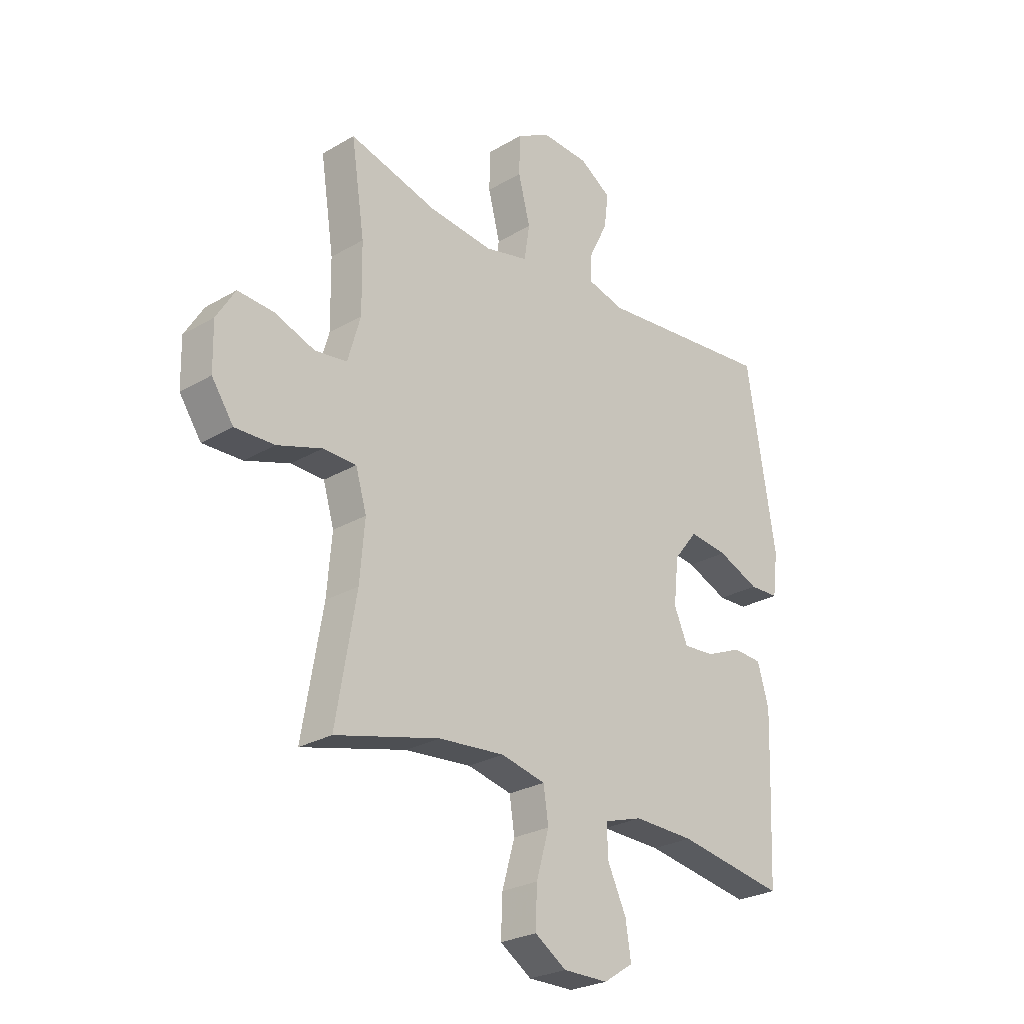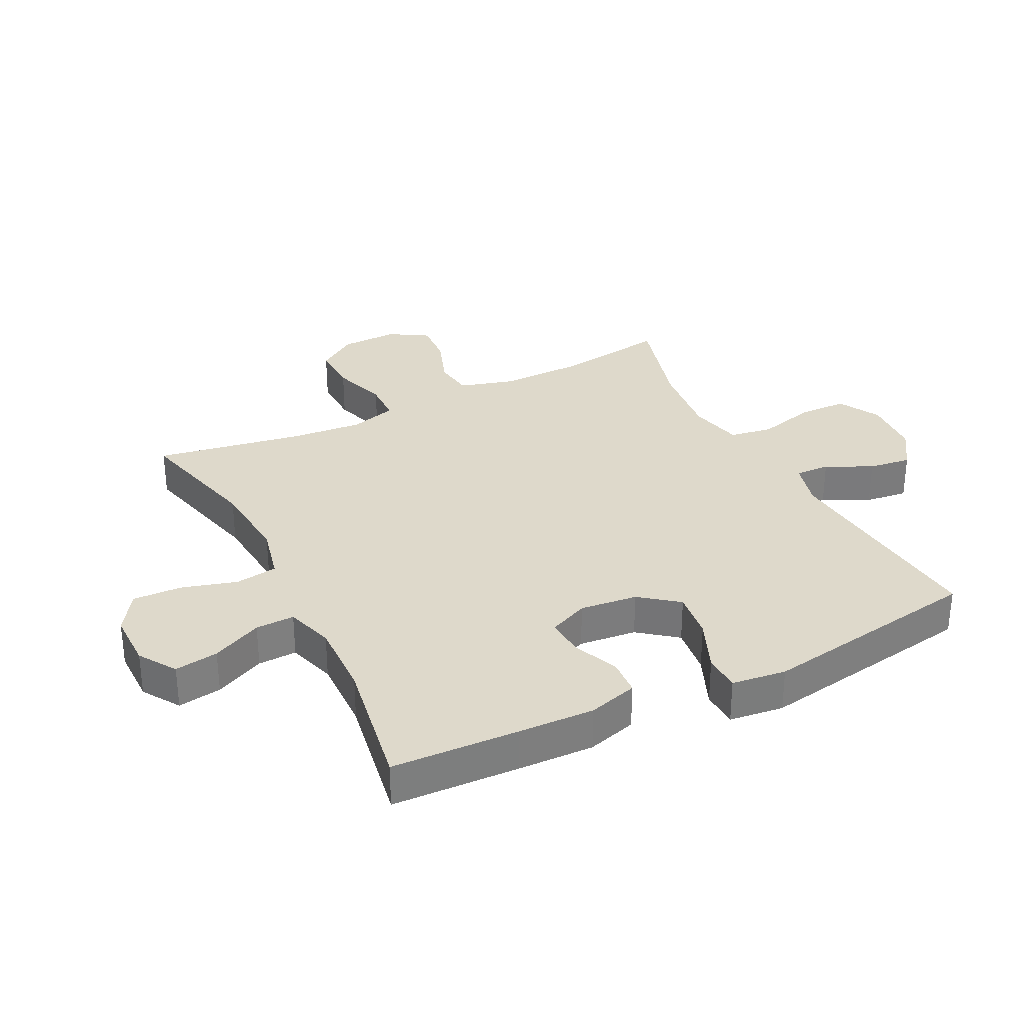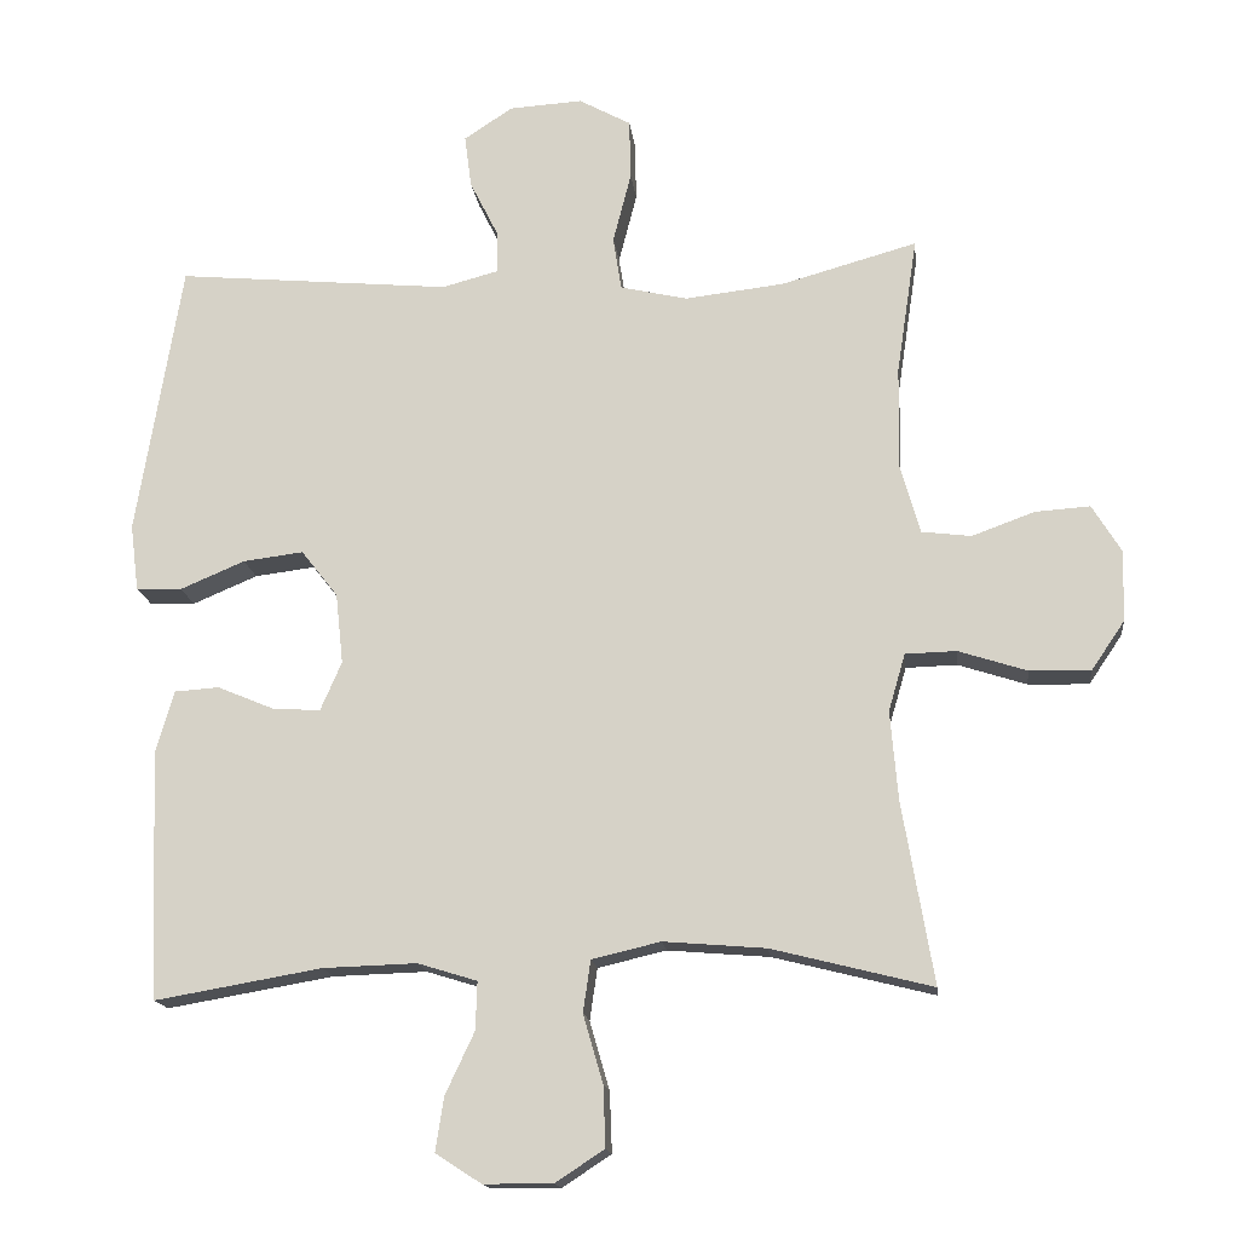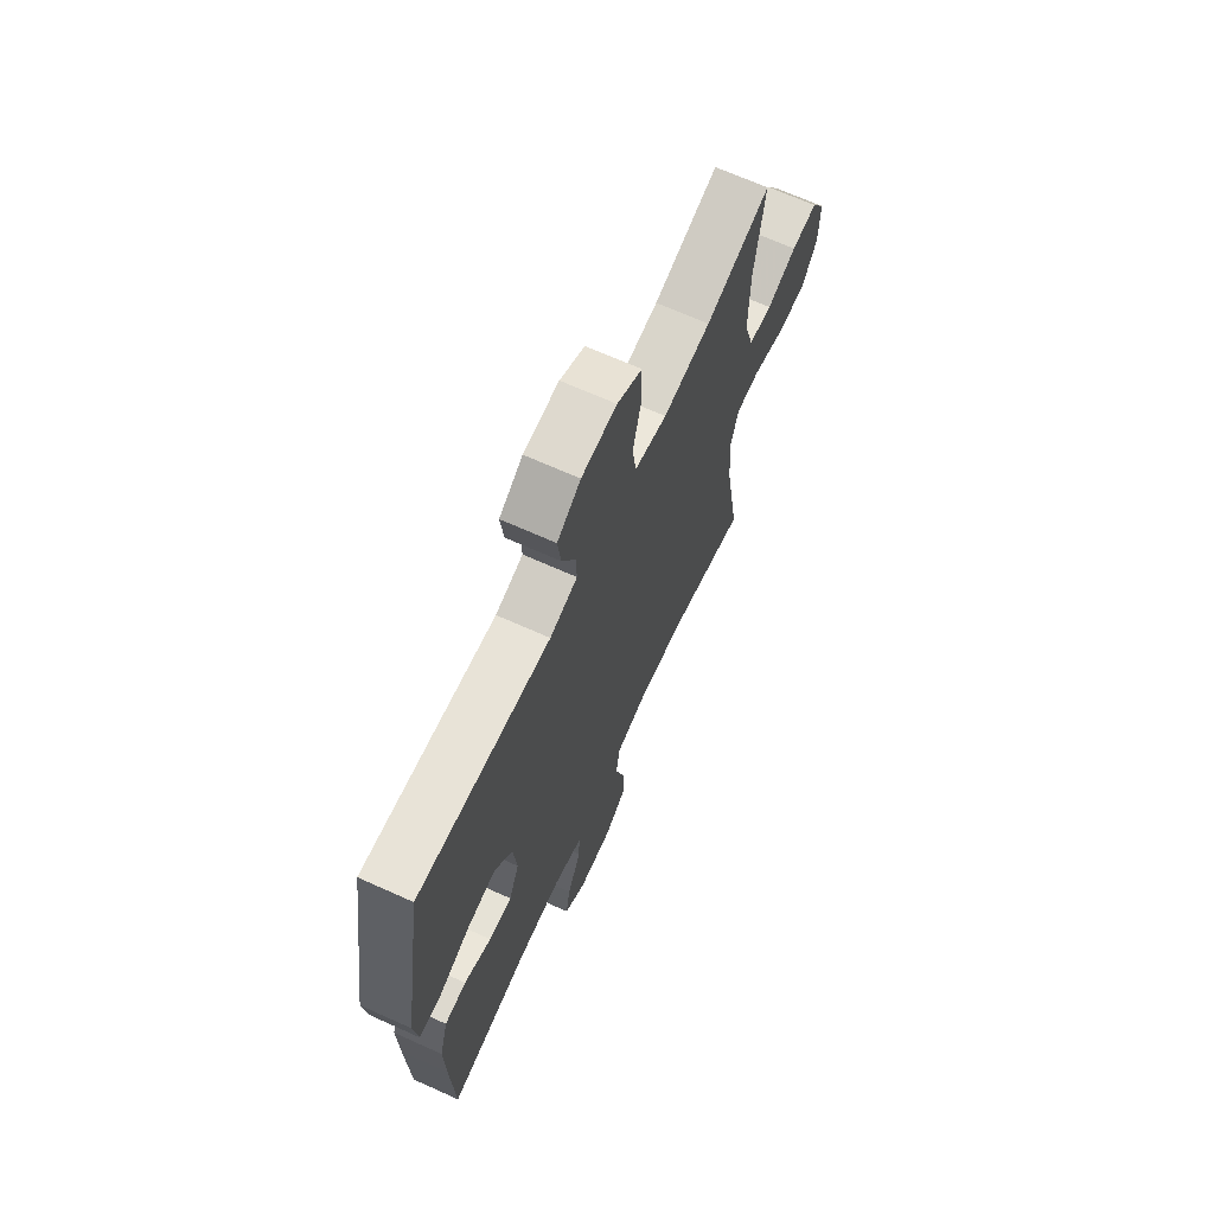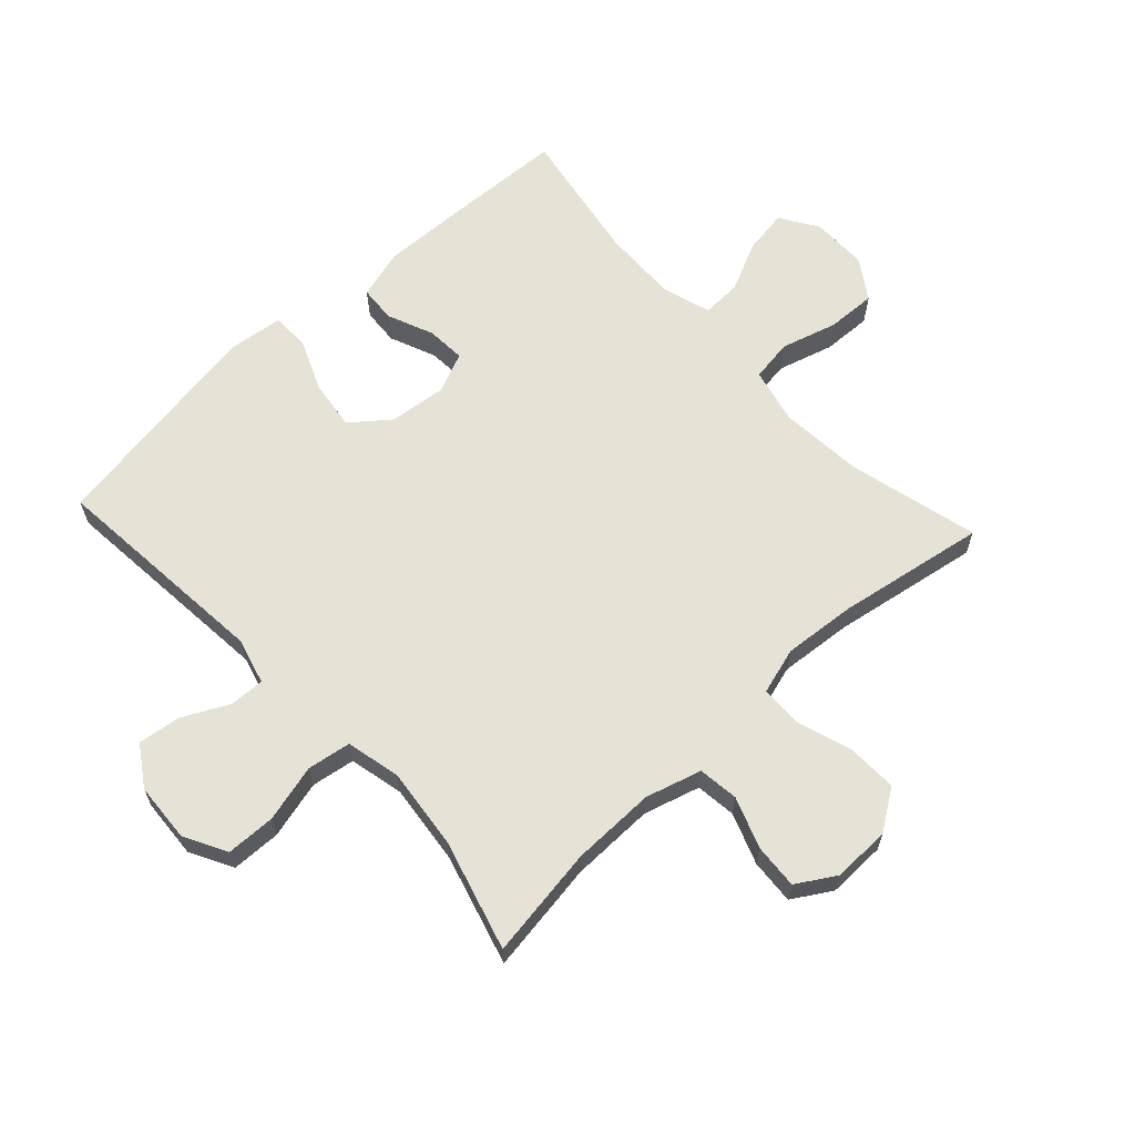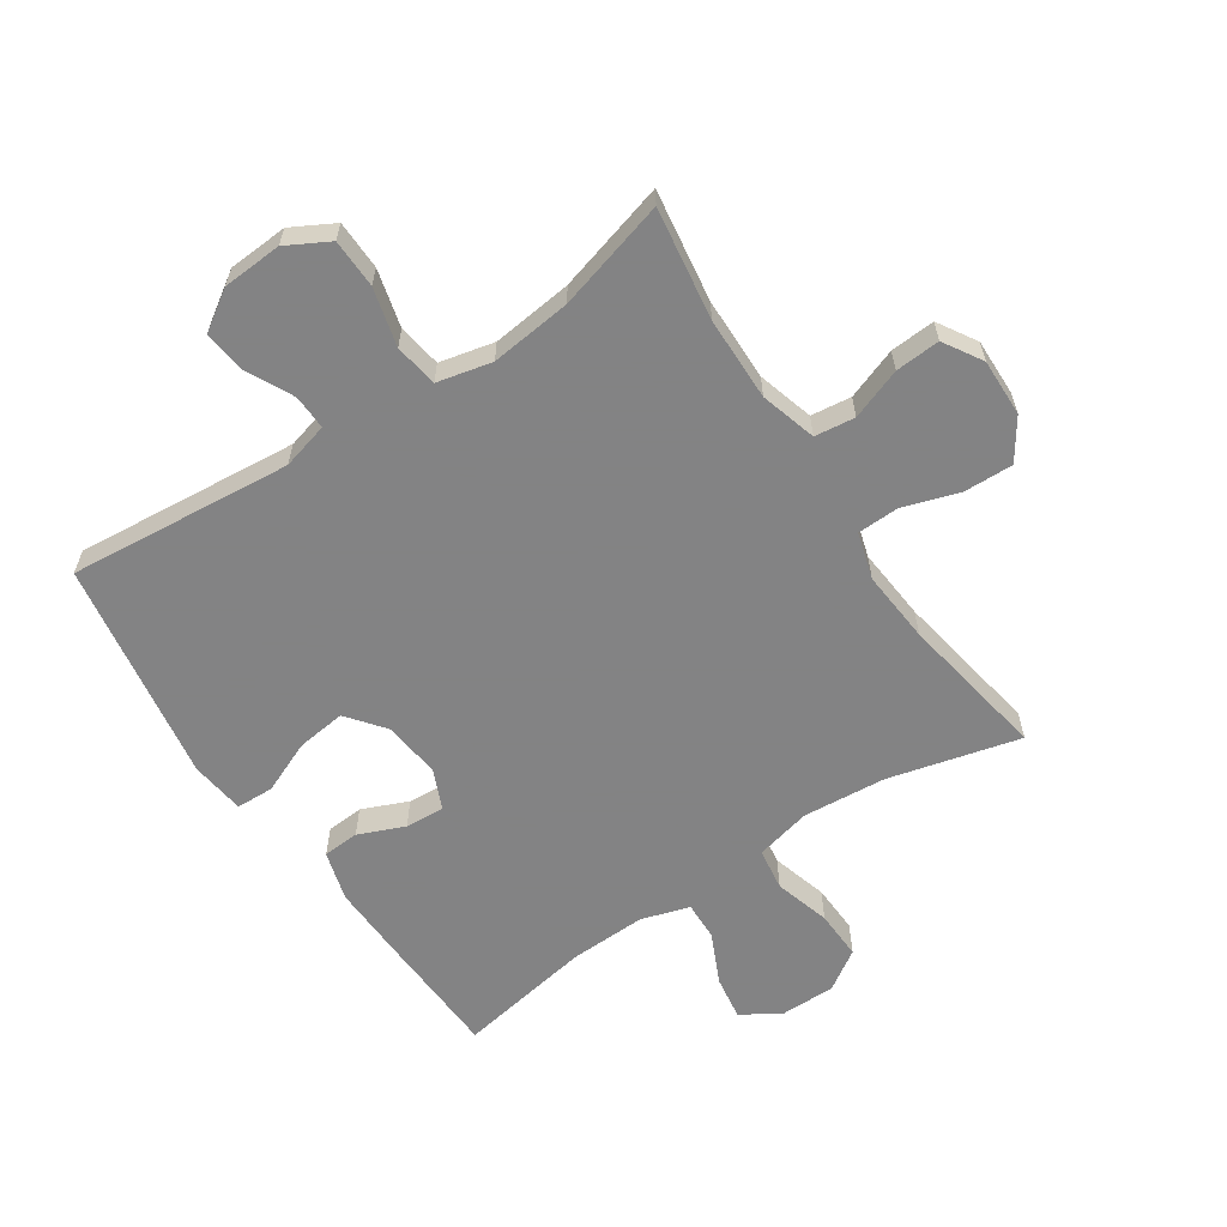
<metadata>
{"format":"obj","ext":"obj","renderer":"f3d","projection":"perspective","resolution":1024,"background":"white","views":[{"elev":-26.0,"azim":133.0,"up":"+Z"},{"elev":31.8,"azim":-116.7,"up":"+Y"},{"elev":-15.8,"azim":6.5,"up":"+Z"},{"elev":67.7,"azim":-65.7,"up":"+Z"},{"elev":63.7,"azim":47.2,"up":"+Y"},{"elev":-61.1,"azim":33.7,"up":"+Y"}]}
</metadata>
<code>
v 0.5 0.07 -0.5
v 0.289 0.07 -0.447
v 0.155 0.07 -0.436
v 0.065 0.07 -0.457
v 0.055 0.07 -0.525
v 0.081 0.07 -0.615
v 0.084 0.07 -0.694
v 0.02 0.07 -0.736
v -0.071 0.07 -0.736
v -0.131 0.07 -0.697
v -0.12 0.07 -0.626
v -0.082 0.07 -0.545
v -0.08 0.07 -0.482
v -0.158 0.07 -0.458
v -0.281 0.07 -0.462
v -0.5 0.07 -0.5
v -0.509 0.07 -0.294
v -0.513 0.07 -0.171
v -0.49 0.07 -0.091
v -0.431 0.07 -0.087
v -0.357 0.07 -0.118
v -0.294 0.07 -0.122
v -0.266 0.07 -0.058
v -0.276 0.07 0.035
v -0.324 0.07 0.096
v -0.403 0.07 0.086
v -0.488 0.07 0.05
v -0.548 0.07 0.052
v -0.559 0.07 0.14
v -0.5 0.07 0.5
v -0.14 0.07 0.467
v -0.065 0.07 0.487
v -0.067 0.07 0.543
v -0.104 0.07 0.617
v -0.113 0.07 0.686
v -0.049 0.07 0.728
v 0.047 0.07 0.734
v 0.115 0.07 0.697
v 0.117 0.07 0.618
v 0.093 0.07 0.525
v 0.104 0.07 0.455
v 0.192 0.07 0.435
v 0.322 0.07 0.45
v 0.5 0.07 0.5
v 0.473 0.07 0.32
v 0.471 0.07 0.185
v 0.497 0.07 0.095
v 0.562 0.07 0.087
v 0.644 0.07 0.117
v 0.716 0.07 0.122
v 0.754 0.07 0.06
v 0.752 0.07 -0.033
v 0.708 0.07 -0.098
v 0.628 0.07 -0.096
v 0.538 0.07 -0.067
v 0.471 0.07 -0.069
v 0.449 0.07 -0.144
v 0.459 0.07 -0.261
v 0.5 0 -0.5
v 0.289 0 -0.447
v 0.155 0 -0.436
v 0.065 0 -0.457
v 0.055 0 -0.525
v 0.081 0 -0.615
v 0.084 0 -0.694
v 0.02 0 -0.736
v -0.071 0 -0.736
v -0.131 0 -0.697
v -0.12 0 -0.626
v -0.082 0 -0.545
v -0.08 0 -0.482
v -0.158 0 -0.458
v -0.281 0 -0.462
v -0.5 0 -0.5
v -0.509 0 -0.294
v -0.513 0 -0.171
v -0.49 0 -0.091
v -0.431 0 -0.087
v -0.357 0 -0.118
v -0.294 0 -0.122
v -0.266 0 -0.058
v -0.276 0 0.035
v -0.324 0 0.096
v -0.403 0 0.086
v -0.488 0 0.05
v -0.548 0 0.052
v -0.559 0 0.14
v -0.5 0 0.5
v -0.14 0 0.467
v -0.065 0 0.487
v -0.067 0 0.543
v -0.104 0 0.617
v -0.113 0 0.686
v -0.049 0 0.728
v 0.047 0 0.734
v 0.115 0 0.697
v 0.117 0 0.618
v 0.093 0 0.525
v 0.104 0 0.455
v 0.192 0 0.435
v 0.322 0 0.45
v 0.5 0 0.5
v 0.473 0 0.32
v 0.471 0 0.185
v 0.497 0 0.095
v 0.562 0 0.087
v 0.644 0 0.117
v 0.716 0 0.122
v 0.754 0 0.06
v 0.752 0 -0.033
v 0.708 0 -0.098
v 0.628 0 -0.096
v 0.538 0 -0.067
v 0.471 0 -0.069
v 0.449 0 -0.144
v 0.459 0 -0.261
f 53 54 55
f 52 53 55
f 51 52 55
f 50 51 55
f 49 50 55
f 48 49 55
f 47 48 55 56
f 46 47 56 57
f 43 44 45
f 45 46 57
f 43 45 57
f 42 43 57
f 38 39 40
f 37 38 40
f 36 37 40
f 35 36 40
f 34 35 40
f 33 34 40
f 32 33 40 41
f 42 57 58
f 41 42 58
f 32 41 58
f 31 32 58
f 29 30 31
f 28 29 31
f 27 28 31
f 26 27 31
f 19 20 21
f 18 19 21
f 17 18 21
f 16 17 21
f 15 16 21
f 14 15 21 22
f 13 14 22 23
f 10 11 12
f 9 10 12
f 8 9 12
f 7 8 12
f 6 7 12
f 5 6 12
f 4 5 12 13
f 13 23 24
f 4 13 24
f 3 4 24
f 58 1 2
f 3 24 25
f 2 3 25
f 58 2 25
f 31 58 25
f 25 26 31
f 113 112 111
f 113 111 110
f 113 110 109
f 113 109 108
f 113 108 107
f 113 107 106
f 114 113 106 105
f 115 114 105 104
f 103 102 101
f 115 104 103
f 115 103 101
f 115 101 100
f 98 97 96
f 98 96 95
f 98 95 94
f 98 94 93
f 98 93 92
f 98 92 91
f 99 98 91 90
f 116 115 100
f 116 100 99
f 116 99 90
f 116 90 89
f 89 88 87
f 89 87 86
f 89 86 85
f 89 85 84
f 79 78 77
f 79 77 76
f 79 76 75
f 79 75 74
f 79 74 73
f 80 79 73 72
f 81 80 72 71
f 70 69 68
f 70 68 67
f 70 67 66
f 70 66 65
f 70 65 64
f 70 64 63
f 71 70 63 62
f 82 81 71
f 82 71 62
f 82 62 61
f 60 59 116
f 83 82 61
f 83 61 60
f 83 60 116
f 83 116 89
f 89 84 83
f 1 59 60 2
f 2 60 61 3
f 3 61 62 4
f 4 62 63 5
f 5 63 64 6
f 6 64 65 7
f 7 65 66 8
f 8 66 67 9
f 9 67 68 10
f 10 68 69 11
f 11 69 70 12
f 12 70 71 13
f 13 71 72 14
f 14 72 73 15
f 15 73 74 16
f 16 74 75 17
f 17 75 76 18
f 18 76 77 19
f 19 77 78 20
f 20 78 79 21
f 21 79 80 22
f 22 80 81 23
f 23 81 82 24
f 24 82 83 25
f 25 83 84 26
f 26 84 85 27
f 27 85 86 28
f 28 86 87 29
f 29 87 88 30
f 30 88 89 31
f 31 89 90 32
f 32 90 91 33
f 33 91 92 34
f 34 92 93 35
f 35 93 94 36
f 36 94 95 37
f 37 95 96 38
f 38 96 97 39
f 39 97 98 40
f 40 98 99 41
f 41 99 100 42
f 42 100 101 43
f 43 101 102 44
f 44 102 103 45
f 45 103 104 46
f 46 104 105 47
f 47 105 106 48
f 48 106 107 49
f 49 107 108 50
f 50 108 109 51
f 51 109 110 52
f 52 110 111 53
f 53 111 112 54
f 54 112 113 55
f 55 113 114 56
f 56 114 115 57
f 57 115 116 58
f 58 116 59 1

</code>
